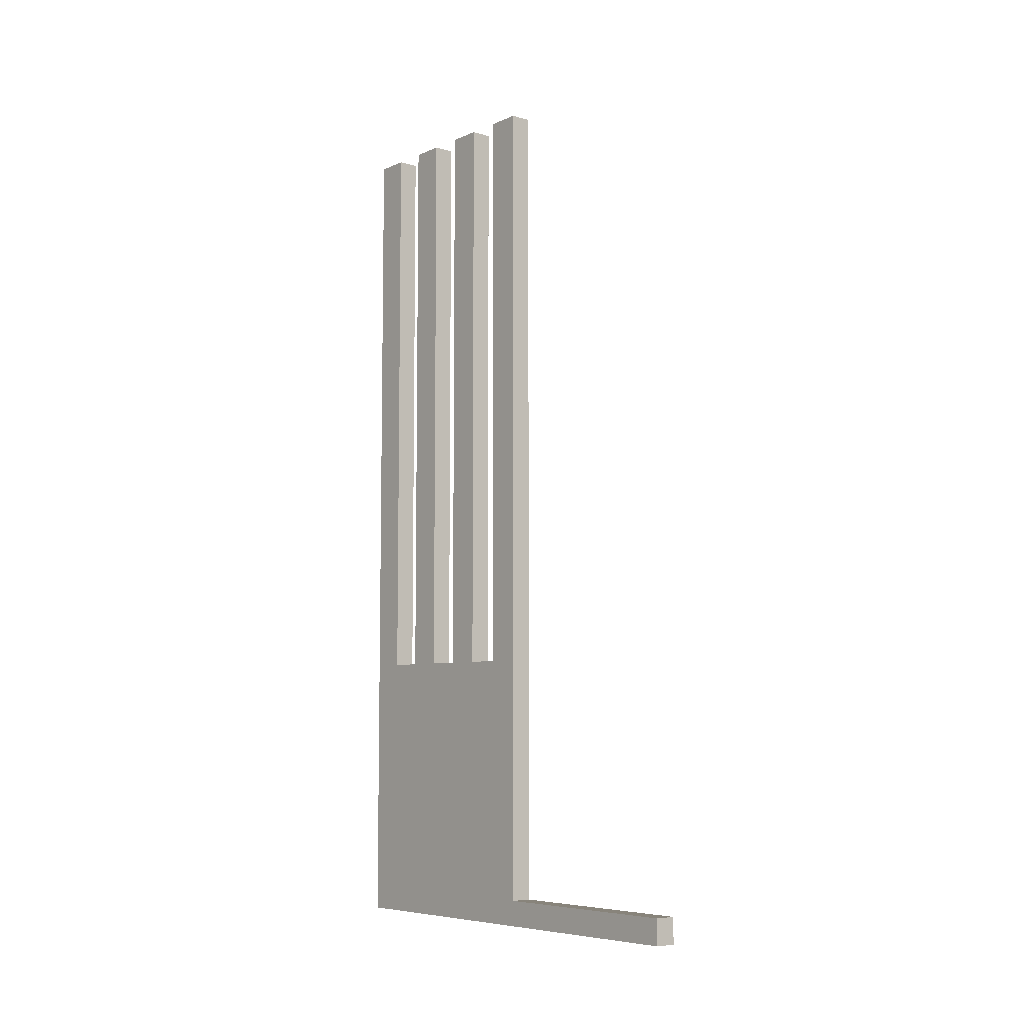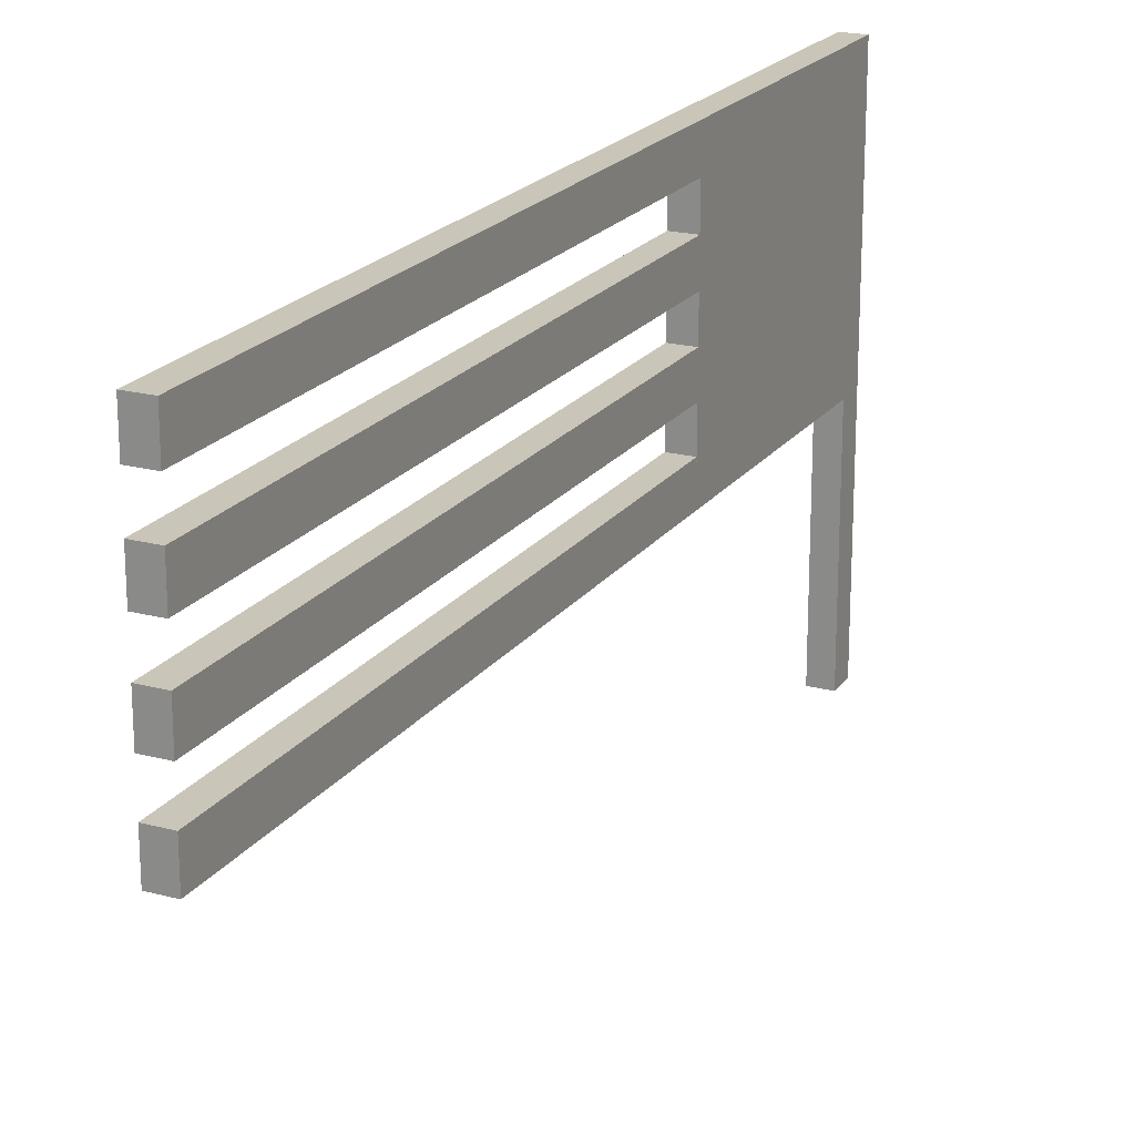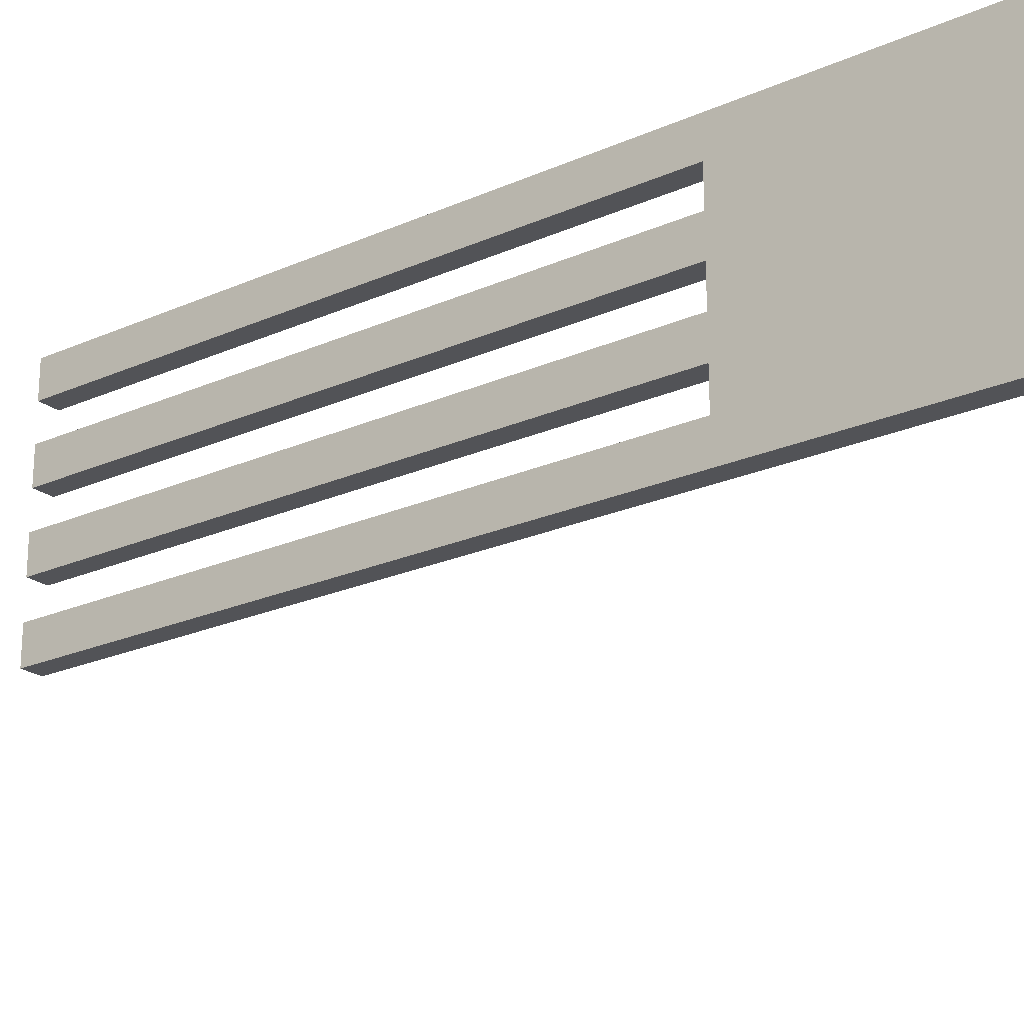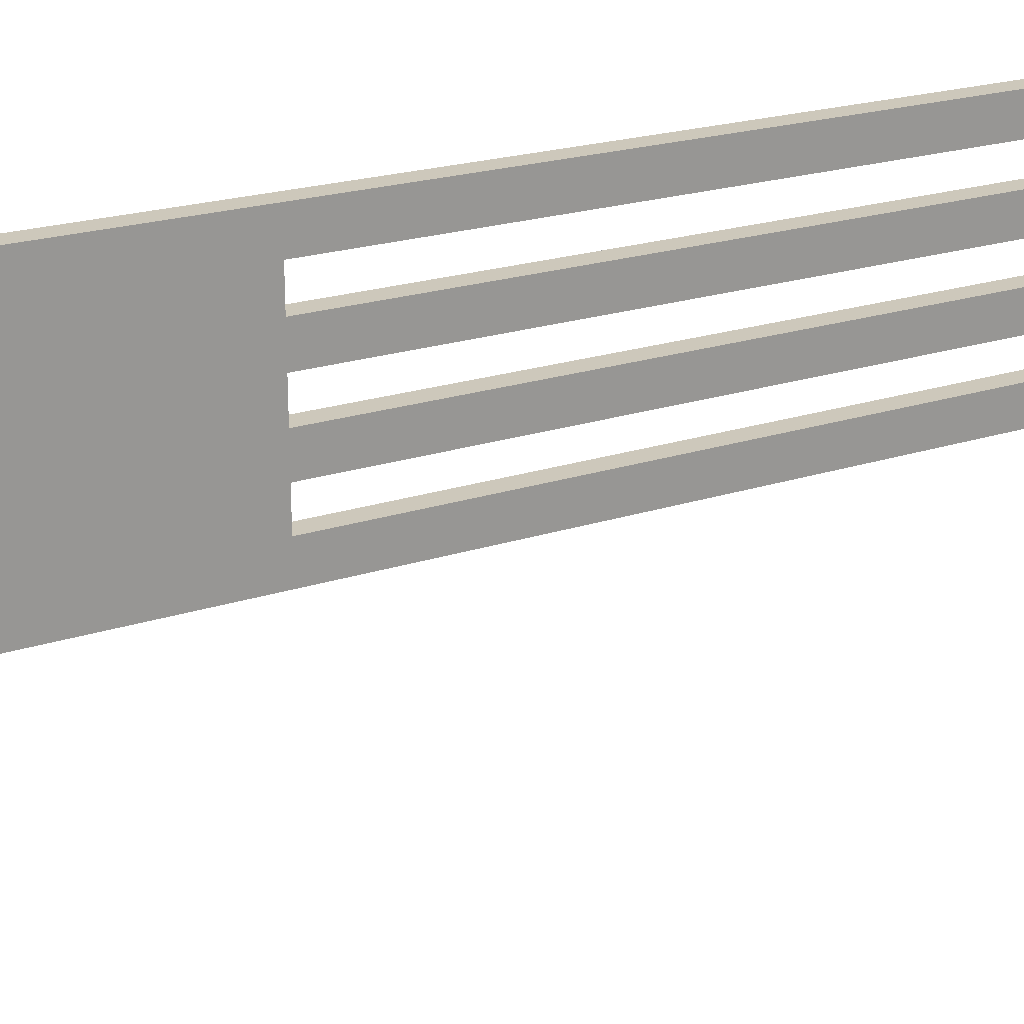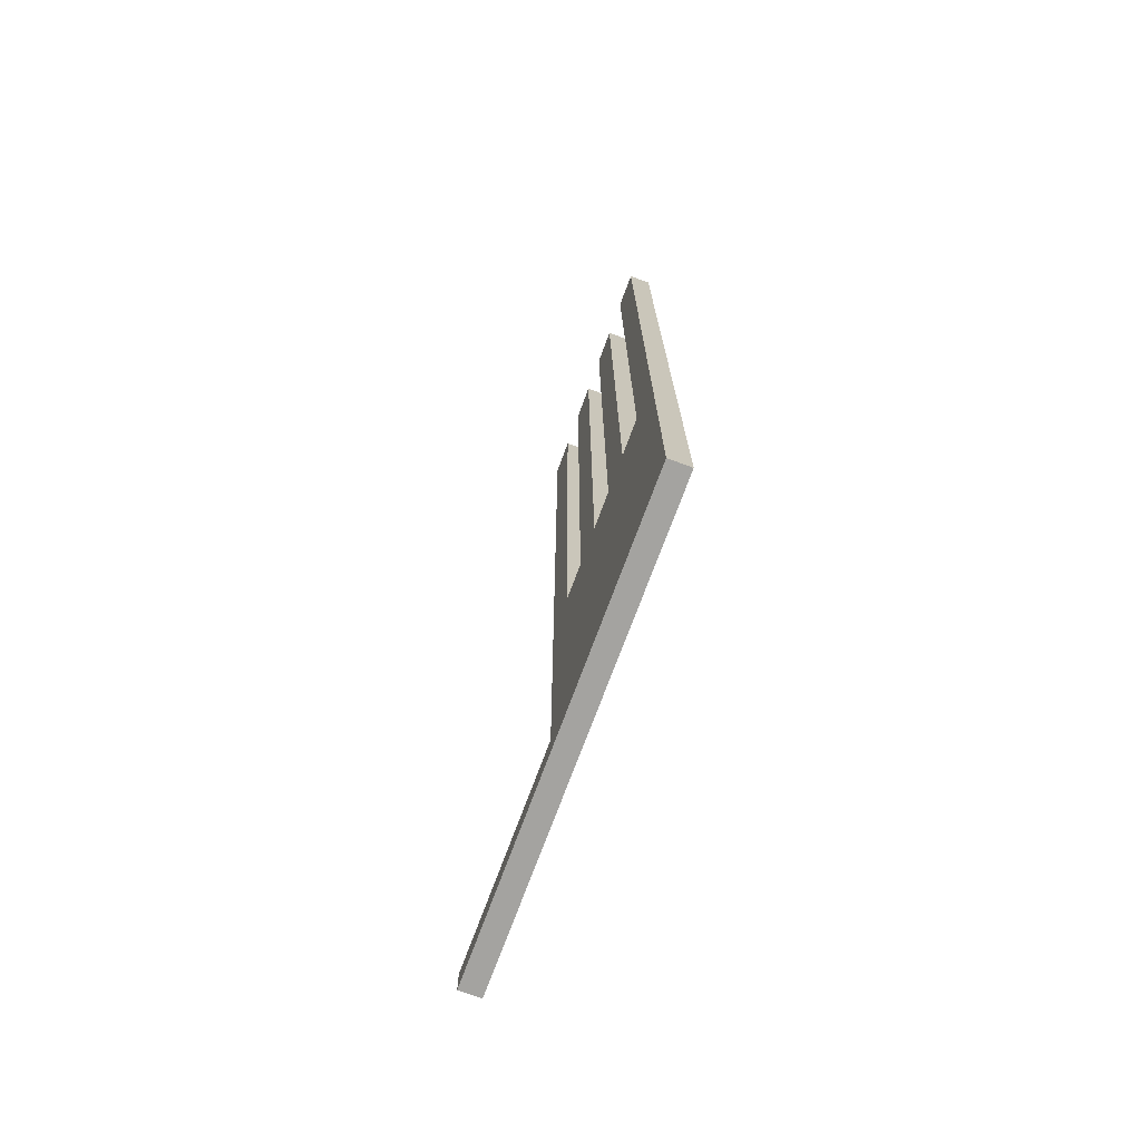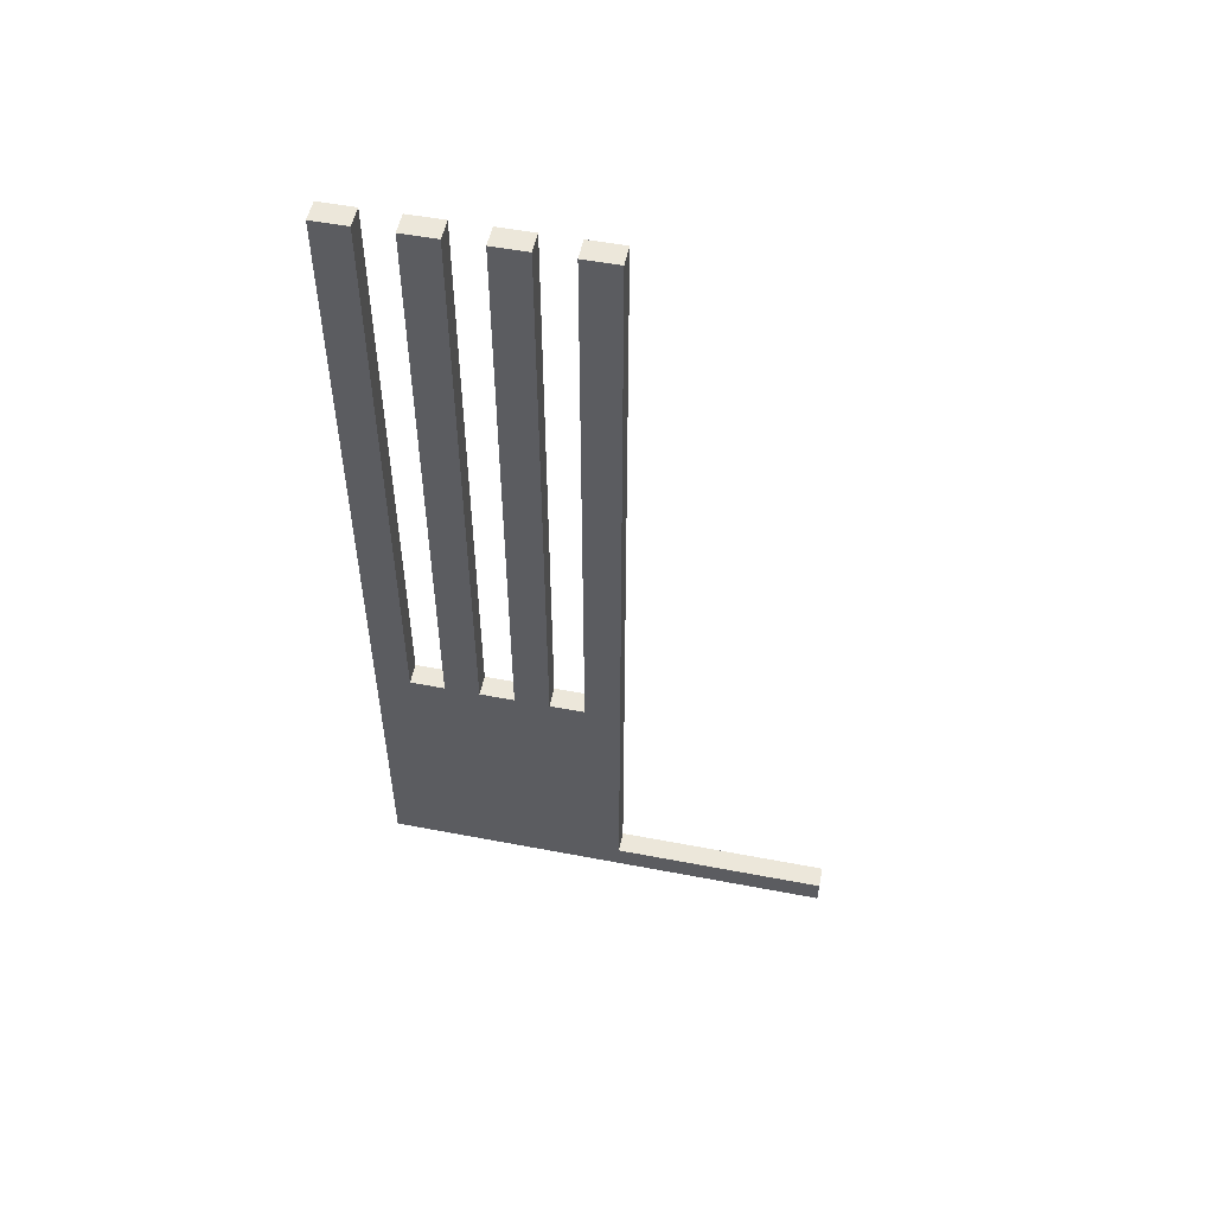
<metadata>
{"format":"obj","ext":"obj","renderer":"f3d","projection":"perspective","resolution":1024,"background":"white","views":[{"elev":-6.8,"azim":-39.4,"up":"+Z"},{"elev":20.6,"azim":25.7,"up":"+Y"},{"elev":-22.3,"azim":127.7,"up":"+Y"},{"elev":21.9,"azim":-119.9,"up":"+Y"},{"elev":-72.9,"azim":159.8,"up":"+Z"},{"elev":52.8,"azim":-78.4,"up":"+Z"}]}
</metadata>
<code>
o Flag04
v -0.1 0 0.121
v -0.1 2 0.121
v -0.1 0 -0.121
v -0.1 2 -0.121
v 0.1 0 0.121
v 0.1 2 0.121
v 0.1 0 -0.121
v 0.1 2 -0.121
v -0.1 4.282 0.121
v -0.1 4.282 -0.121
v 0.1 4.282 0.121
v 0.1 4.282 -0.121
v 0.1 2 2.45
v -0.1 2 2.45
v 0.1 4.282 2.45
v -0.1 4.282 2.45
v 0.1 2 2.45
v -0.1 2 2.45
v 0.1 4.282 2.45
v -0.1 4.282 2.45
v -0.1 2.326 2.45
v -0.1 2.652 2.45
v -0.1 2.978 2.45
v -0.1 3.304 2.45
v -0.1 3.63 2.45
v -0.1 3.956 2.45
v 0.1 2.326 2.45
v 0.1 2.652 2.45
v 0.1 2.978 2.45
v 0.1 3.304 2.45
v 0.1 3.63 2.45
v 0.1 3.956 2.45
v -0.1 4.282 0.5869
v -0.1 4.282 1.053
v -0.1 4.282 1.519
v -0.1 4.282 1.985
v 0.1 4.282 1.985
v 0.1 4.282 1.519
v 0.1 4.282 1.053
v 0.1 4.282 0.5869
v 0.1 2 0.5869
v 0.1 2 1.053
v 0.1 2 1.519
v 0.1 2 1.985
v -0.1 2 1.985
v -0.1 2 1.519
v -0.1 2 1.053
v -0.1 2 0.5869
v -0.1 2.326 8.004
v 0.1 2.326 8.004
v -0.1 2 8.004
v 0.1 2 8.004
v 0.1 2.652 8.004
v -0.1 2.978 8.004
v 0.1 2.978 8.004
v -0.1 2.652 8.004
v -0.1 3.304 8.004
v 0.1 3.63 8.004
v 0.1 3.304 8.004
v -0.1 3.63 8.004
v -0.1 3.956 8.004
v 0.1 4.282 8.004
v 0.1 3.956 8.004
v -0.1 4.282 8.004
v -0.1 3.956 7.577
v -0.1 3.956 7.15
v -0.1 3.956 6.722
v -0.1 3.956 6.295
v -0.1 3.956 5.868
v -0.1 3.956 5.441
v -0.1 3.956 5.014
v -0.1 3.956 4.586
v -0.1 3.956 4.159
v -0.1 3.956 3.732
v -0.1 3.956 3.305
v -0.1 3.956 2.878
v 0.1 4.282 7.577
v 0.1 4.282 7.15
v 0.1 4.282 6.722
v 0.1 4.282 6.295
v 0.1 4.282 5.868
v 0.1 4.282 5.441
v 0.1 4.282 5.014
v 0.1 4.282 4.586
v 0.1 4.282 4.159
v 0.1 4.282 3.732
v 0.1 4.282 3.305
v 0.1 4.282 2.878
v 0.1 3.956 2.878
v 0.1 3.956 3.305
v 0.1 3.956 3.732
v 0.1 3.956 4.159
v 0.1 3.956 4.586
v 0.1 3.956 5.014
v 0.1 3.956 5.441
v 0.1 3.956 5.868
v 0.1 3.956 6.295
v 0.1 3.956 6.722
v 0.1 3.956 7.15
v 0.1 3.956 7.577
v -0.1 4.282 2.878
v -0.1 4.282 3.305
v -0.1 4.282 3.732
v -0.1 4.282 4.159
v -0.1 4.282 4.586
v -0.1 4.282 5.014
v -0.1 4.282 5.441
v -0.1 4.282 5.868
v -0.1 4.282 6.295
v -0.1 4.282 6.722
v -0.1 4.282 7.15
v -0.1 4.282 7.577
v -0.1 3.304 7.577
v -0.1 3.304 7.15
v -0.1 3.304 6.722
v -0.1 3.304 6.295
v -0.1 3.304 5.868
v -0.1 3.304 5.441
v -0.1 3.304 5.014
v -0.1 3.304 4.586
v -0.1 3.304 4.159
v -0.1 3.304 3.732
v -0.1 3.304 3.305
v -0.1 3.304 2.878
v 0.1 3.63 7.577
v 0.1 3.63 7.15
v 0.1 3.63 6.722
v 0.1 3.63 6.295
v 0.1 3.63 5.868
v 0.1 3.63 5.441
v 0.1 3.63 5.014
v 0.1 3.63 4.586
v 0.1 3.63 4.159
v 0.1 3.63 3.732
v 0.1 3.63 3.305
v 0.1 3.63 2.878
v 0.1 3.304 2.878
v 0.1 3.304 3.305
v 0.1 3.304 3.732
v 0.1 3.304 4.159
v 0.1 3.304 4.586
v 0.1 3.304 5.014
v 0.1 3.304 5.441
v 0.1 3.304 5.868
v 0.1 3.304 6.295
v 0.1 3.304 6.722
v 0.1 3.304 7.15
v 0.1 3.304 7.577
v -0.1 3.63 2.878
v -0.1 3.63 3.305
v -0.1 3.63 3.732
v -0.1 3.63 4.159
v -0.1 3.63 4.586
v -0.1 3.63 5.014
v -0.1 3.63 5.441
v -0.1 3.63 5.868
v -0.1 3.63 6.295
v -0.1 3.63 6.722
v -0.1 3.63 7.15
v -0.1 3.63 7.577
v 0.1 2.652 7.577
v 0.1 2.652 7.15
v 0.1 2.652 6.722
v 0.1 2.652 6.295
v 0.1 2.652 5.868
v 0.1 2.652 5.441
v 0.1 2.652 5.014
v 0.1 2.652 4.586
v 0.1 2.652 4.159
v 0.1 2.652 3.732
v 0.1 2.652 3.305
v 0.1 2.652 2.878
v -0.1 2.978 7.577
v -0.1 2.978 7.15
v -0.1 2.978 6.722
v -0.1 2.978 6.295
v -0.1 2.978 5.868
v -0.1 2.978 5.441
v -0.1 2.978 5.014
v -0.1 2.978 4.586
v -0.1 2.978 4.159
v -0.1 2.978 3.732
v -0.1 2.978 3.305
v -0.1 2.978 2.878
v 0.1 2.978 2.878
v 0.1 2.978 3.305
v 0.1 2.978 3.732
v 0.1 2.978 4.159
v 0.1 2.978 4.586
v 0.1 2.978 5.014
v 0.1 2.978 5.441
v 0.1 2.978 5.868
v 0.1 2.978 6.295
v 0.1 2.978 6.722
v 0.1 2.978 7.15
v 0.1 2.978 7.577
v -0.1 2.652 2.878
v -0.1 2.652 3.305
v -0.1 2.652 3.732
v -0.1 2.652 4.159
v -0.1 2.652 4.586
v -0.1 2.652 5.014
v -0.1 2.652 5.441
v -0.1 2.652 5.868
v -0.1 2.652 6.295
v -0.1 2.652 6.722
v -0.1 2.652 7.15
v -0.1 2.652 7.577
v -0.1 2.326 7.577
v -0.1 2.326 7.15
v -0.1 2.326 6.722
v -0.1 2.326 6.295
v -0.1 2.326 5.868
v -0.1 2.326 5.441
v -0.1 2.326 5.014
v -0.1 2.326 4.586
v -0.1 2.326 4.159
v -0.1 2.326 3.732
v -0.1 2.326 3.305
v -0.1 2.326 2.878
v 0.1 2.326 7.577
v 0.1 2.326 7.15
v 0.1 2.326 6.722
v 0.1 2.326 6.295
v 0.1 2.326 5.868
v 0.1 2.326 5.441
v 0.1 2.326 5.014
v 0.1 2.326 4.586
v 0.1 2.326 4.159
v 0.1 2.326 3.732
v 0.1 2.326 3.305
v 0.1 2.326 2.878
v -0.1 2 2.878
v -0.1 2 3.305
v -0.1 2 3.732
v -0.1 2 4.159
v -0.1 2 4.586
v -0.1 2 5.014
v -0.1 2 5.441
v -0.1 2 5.868
v -0.1 2 6.295
v -0.1 2 6.722
v -0.1 2 7.15
v -0.1 2 7.577
v 0.1 2 2.878
v 0.1 2 3.305
v 0.1 2 3.732
v 0.1 2 4.159
v 0.1 2 4.586
v 0.1 2 5.014
v 0.1 2 5.441
v 0.1 2 5.868
v 0.1 2 6.295
v 0.1 2 6.722
v 0.1 2 7.15
v 0.1 2 7.577
f 1 2 4 3
f 3 4 8 7
f 7 8 6 5
f 5 6 2 1
f 3 7 5 1
f 4 2 9 10
f 12 10 9 11
f 8 4 10 12
f 6 8 12 11
f 37 36 16 15
f 14 13 15 16
f 45 44 13 14
f 44 37 15 13
f 36 45 14 16
f 21 27 28 22
f 23 29 30 24
f 25 31 32 26
f 9 2 48 33
f 33 48 47 34
f 34 47 46 35
f 35 46 45 36
f 6 11 40 41
f 41 40 39 42
f 42 39 38 43
f 43 38 37 44
f 2 6 41 48
f 48 41 42 47
f 47 42 43 46
f 46 43 44 45
f 11 9 33 40
f 40 33 34 39
f 39 34 35 38
f 38 35 36 37
f 256 221 50 52
f 221 209 49 50
f 244 256 52 51
f 209 244 51 49
f 196 173 54 55
f 208 161 53 56
f 173 208 56 54
f 161 196 55 53
f 160 113 57 60
f 148 125 58 59
f 113 148 59 57
f 125 160 60 58
f 100 77 62 63
f 50 49 51 52
f 57 59 58 60
f 112 65 61 64
f 77 112 64 62
f 54 56 53 55
f 62 64 61 63
f 65 100 63 61
f 26 32 89 76
f 76 89 90 75
f 75 90 91 74
f 74 91 92 73
f 73 92 93 72
f 72 93 94 71
f 71 94 95 70
f 70 95 96 69
f 69 96 97 68
f 68 97 98 67
f 67 98 99 66
f 66 99 100 65
f 19 20 101 88
f 88 101 102 87
f 87 102 103 86
f 86 103 104 85
f 85 104 105 84
f 84 105 106 83
f 83 106 107 82
f 82 107 108 81
f 81 108 109 80
f 80 109 110 79
f 79 110 111 78
f 78 111 112 77
f 20 26 76 101
f 101 76 75 102
f 102 75 74 103
f 103 74 73 104
f 104 73 72 105
f 105 72 71 106
f 106 71 70 107
f 107 70 69 108
f 108 69 68 109
f 109 68 67 110
f 110 67 66 111
f 111 66 65 112
f 32 19 88 89
f 89 88 87 90
f 90 87 86 91
f 91 86 85 92
f 92 85 84 93
f 93 84 83 94
f 94 83 82 95
f 95 82 81 96
f 96 81 80 97
f 97 80 79 98
f 98 79 78 99
f 99 78 77 100
f 31 25 149 136
f 136 149 150 135
f 135 150 151 134
f 134 151 152 133
f 133 152 153 132
f 132 153 154 131
f 131 154 155 130
f 130 155 156 129
f 129 156 157 128
f 128 157 158 127
f 127 158 159 126
f 126 159 160 125
f 24 30 137 124
f 124 137 138 123
f 123 138 139 122
f 122 139 140 121
f 121 140 141 120
f 120 141 142 119
f 119 142 143 118
f 118 143 144 117
f 117 144 145 116
f 116 145 146 115
f 115 146 147 114
f 114 147 148 113
f 30 31 136 137
f 137 136 135 138
f 138 135 134 139
f 139 134 133 140
f 140 133 132 141
f 141 132 131 142
f 142 131 130 143
f 143 130 129 144
f 144 129 128 145
f 145 128 127 146
f 146 127 126 147
f 147 126 125 148
f 25 24 124 149
f 149 124 123 150
f 150 123 122 151
f 151 122 121 152
f 152 121 120 153
f 153 120 119 154
f 154 119 118 155
f 155 118 117 156
f 156 117 116 157
f 157 116 115 158
f 158 115 114 159
f 159 114 113 160
f 28 29 185 172
f 172 185 186 171
f 171 186 187 170
f 170 187 188 169
f 169 188 189 168
f 168 189 190 167
f 167 190 191 166
f 166 191 192 165
f 165 192 193 164
f 164 193 194 163
f 163 194 195 162
f 162 195 196 161
f 23 22 197 184
f 184 197 198 183
f 183 198 199 182
f 182 199 200 181
f 181 200 201 180
f 180 201 202 179
f 179 202 203 178
f 178 203 204 177
f 177 204 205 176
f 176 205 206 175
f 175 206 207 174
f 174 207 208 173
f 22 28 172 197
f 197 172 171 198
f 198 171 170 199
f 199 170 169 200
f 200 169 168 201
f 201 168 167 202
f 202 167 166 203
f 203 166 165 204
f 204 165 164 205
f 205 164 163 206
f 206 163 162 207
f 207 162 161 208
f 29 23 184 185
f 185 184 183 186
f 186 183 182 187
f 187 182 181 188
f 188 181 180 189
f 189 180 179 190
f 190 179 178 191
f 191 178 177 192
f 192 177 176 193
f 193 176 175 194
f 194 175 174 195
f 195 174 173 196
f 21 18 233 220
f 220 233 234 219
f 219 234 235 218
f 218 235 236 217
f 217 236 237 216
f 216 237 238 215
f 215 238 239 214
f 214 239 240 213
f 213 240 241 212
f 212 241 242 211
f 211 242 243 210
f 210 243 244 209
f 18 17 245 233
f 233 245 246 234
f 234 246 247 235
f 235 247 248 236
f 236 248 249 237
f 237 249 250 238
f 238 250 251 239
f 239 251 252 240
f 240 252 253 241
f 241 253 254 242
f 242 254 255 243
f 243 255 256 244
f 27 21 220 232
f 232 220 219 231
f 231 219 218 230
f 230 218 217 229
f 229 217 216 228
f 228 216 215 227
f 227 215 214 226
f 226 214 213 225
f 225 213 212 224
f 224 212 211 223
f 223 211 210 222
f 222 210 209 221
f 17 27 232 245
f 245 232 231 246
f 246 231 230 247
f 247 230 229 248
f 248 229 228 249
f 249 228 227 250
f 250 227 226 251
f 251 226 225 252
f 252 225 224 253
f 253 224 223 254
f 254 223 222 255
f 255 222 221 256

</code>
